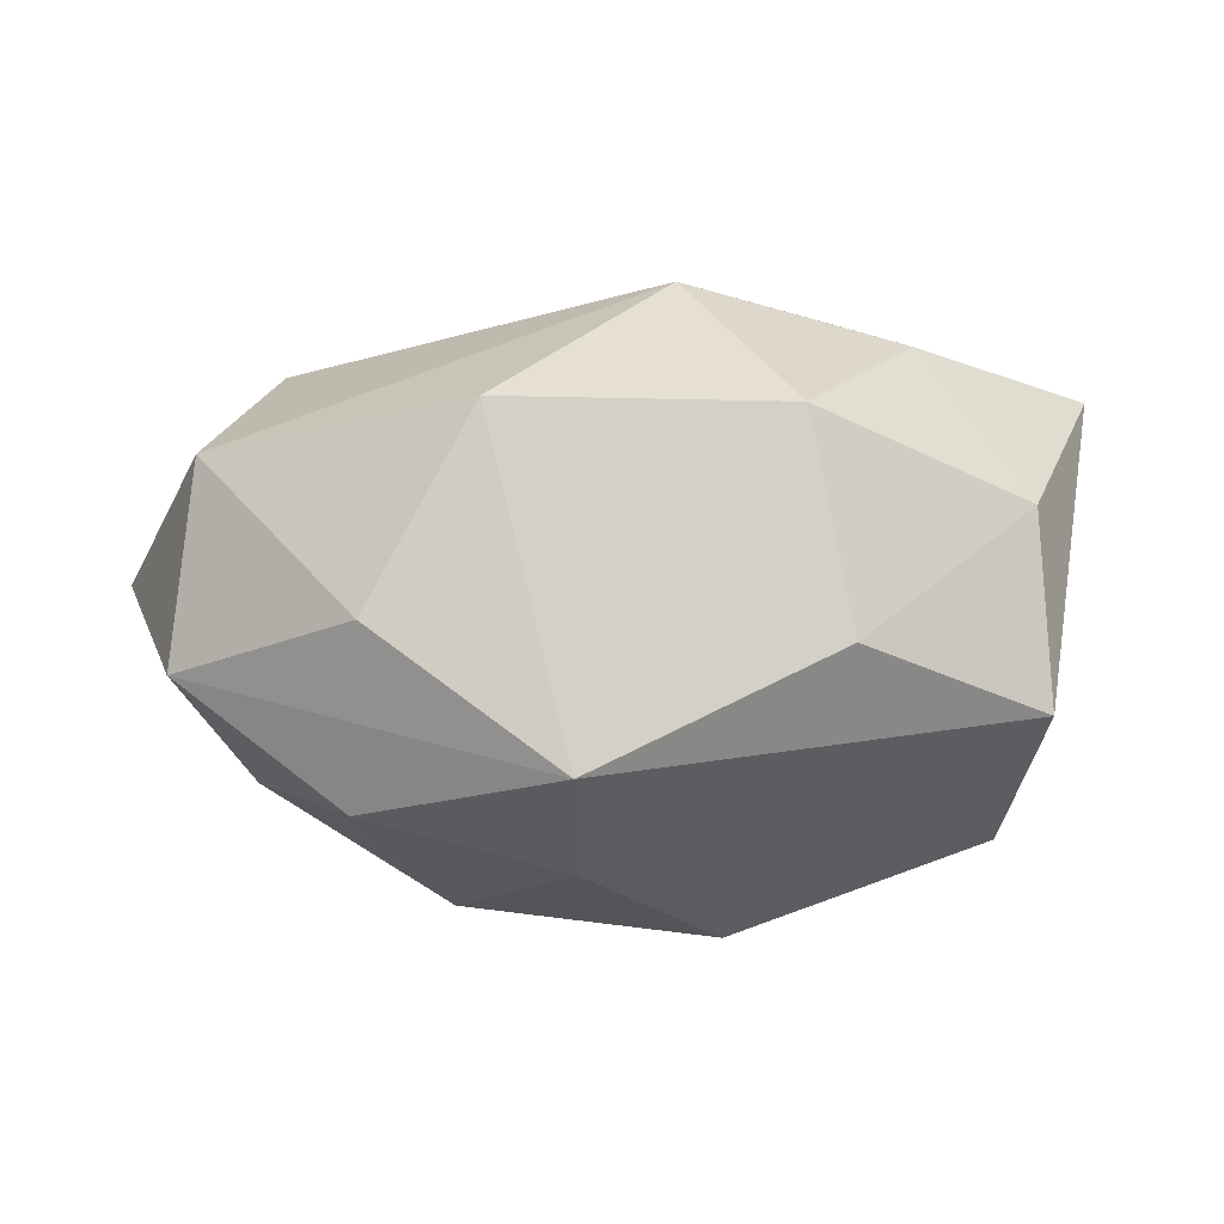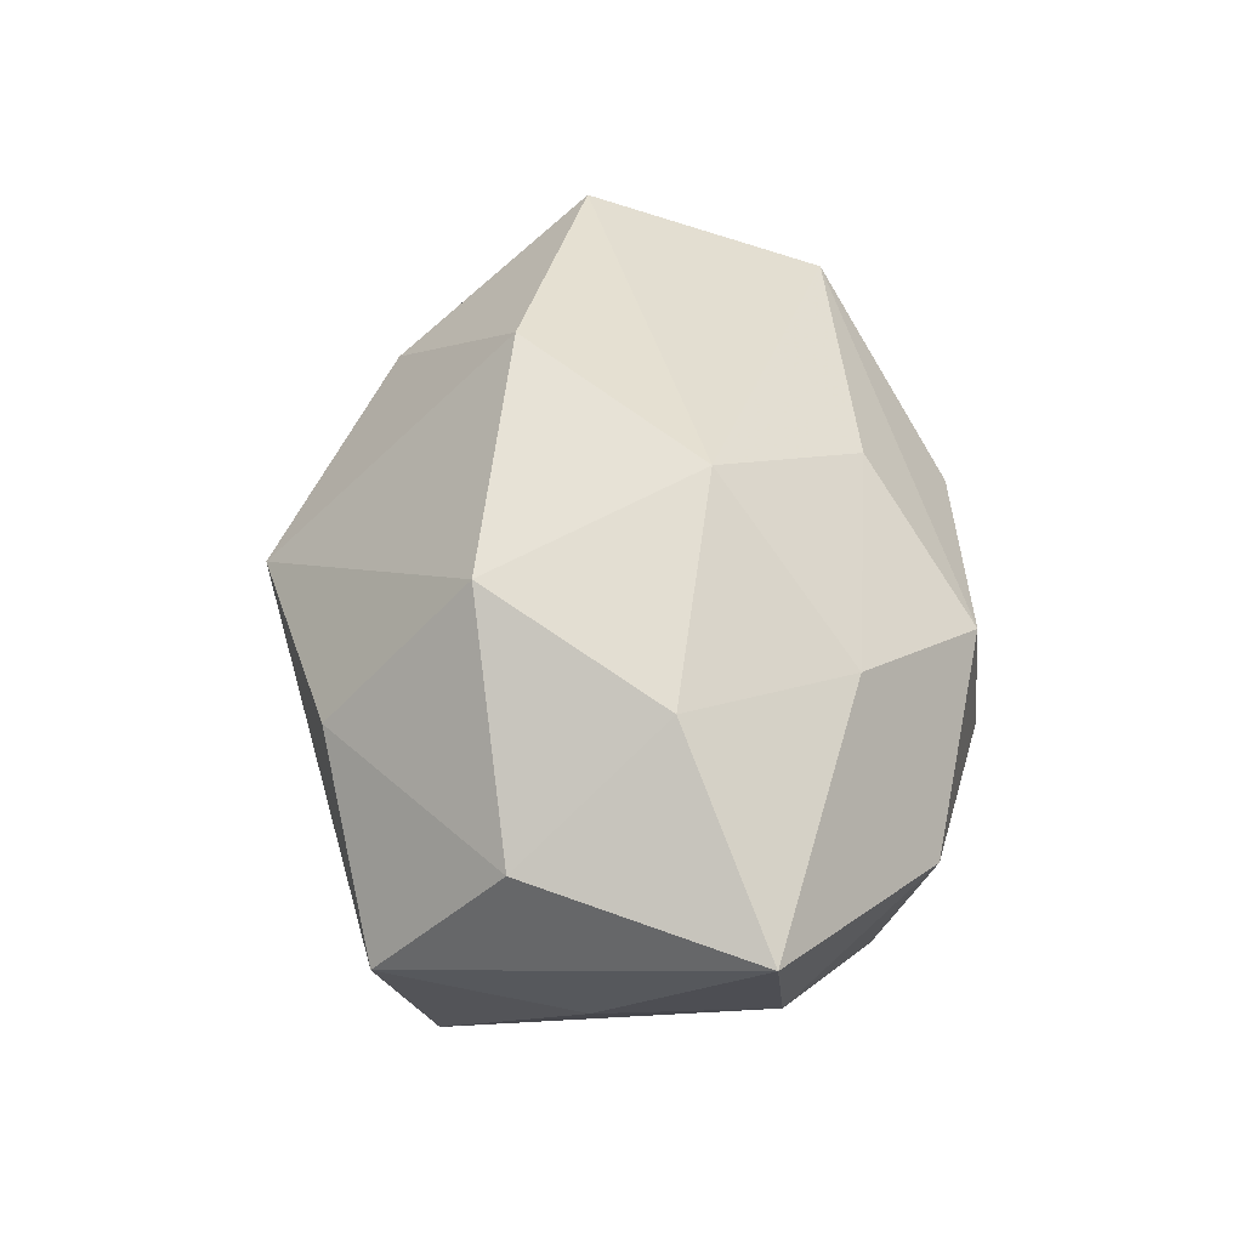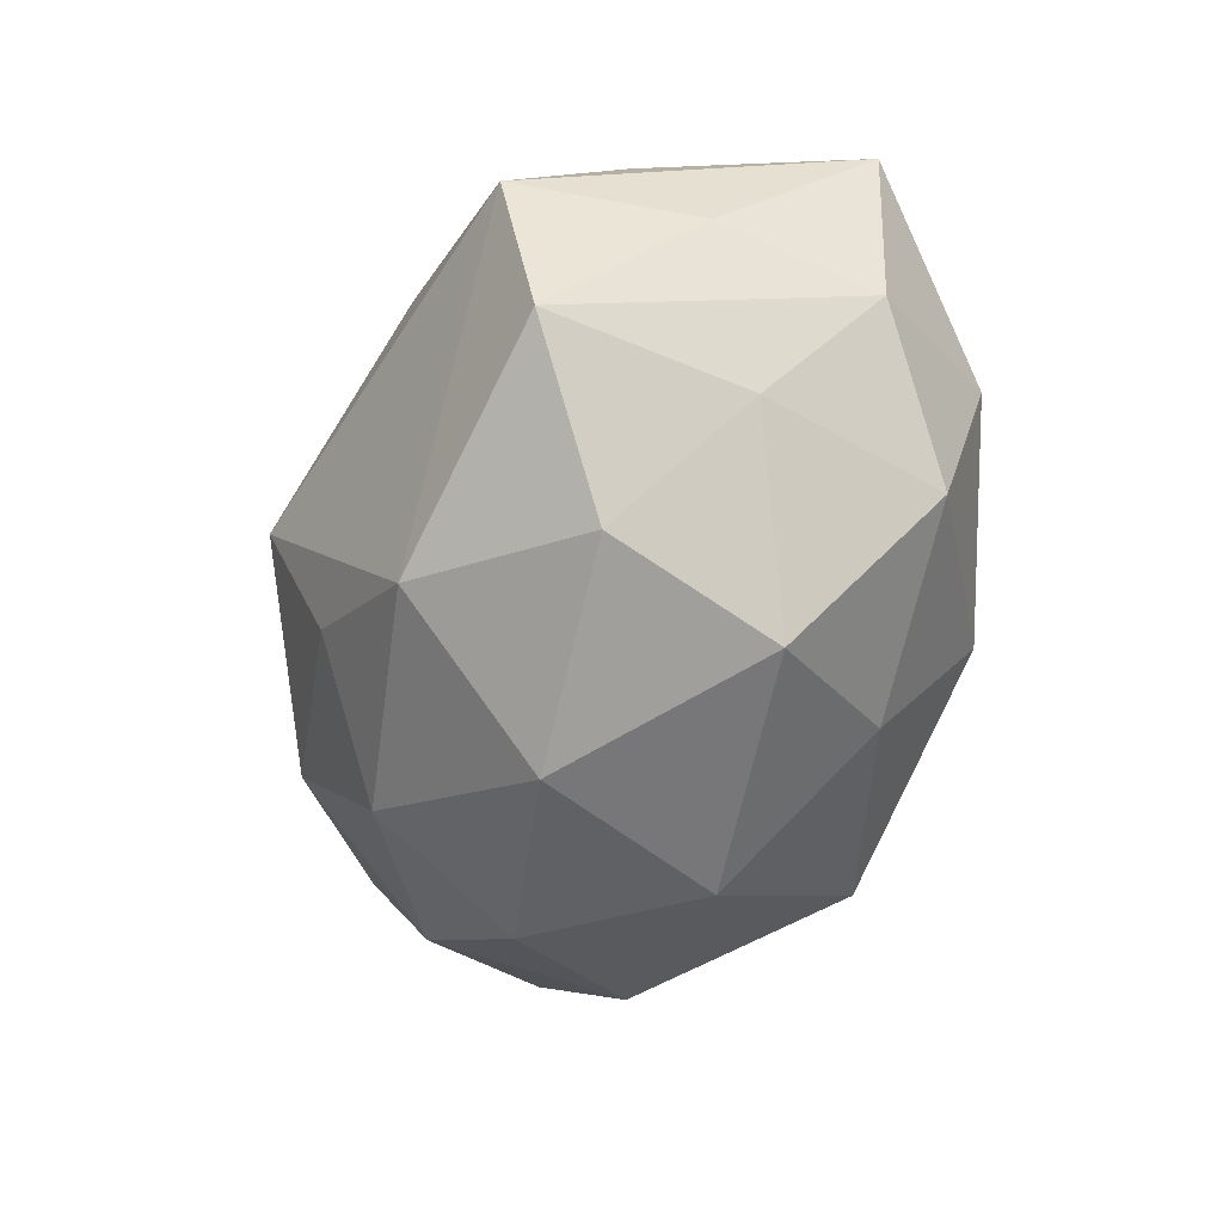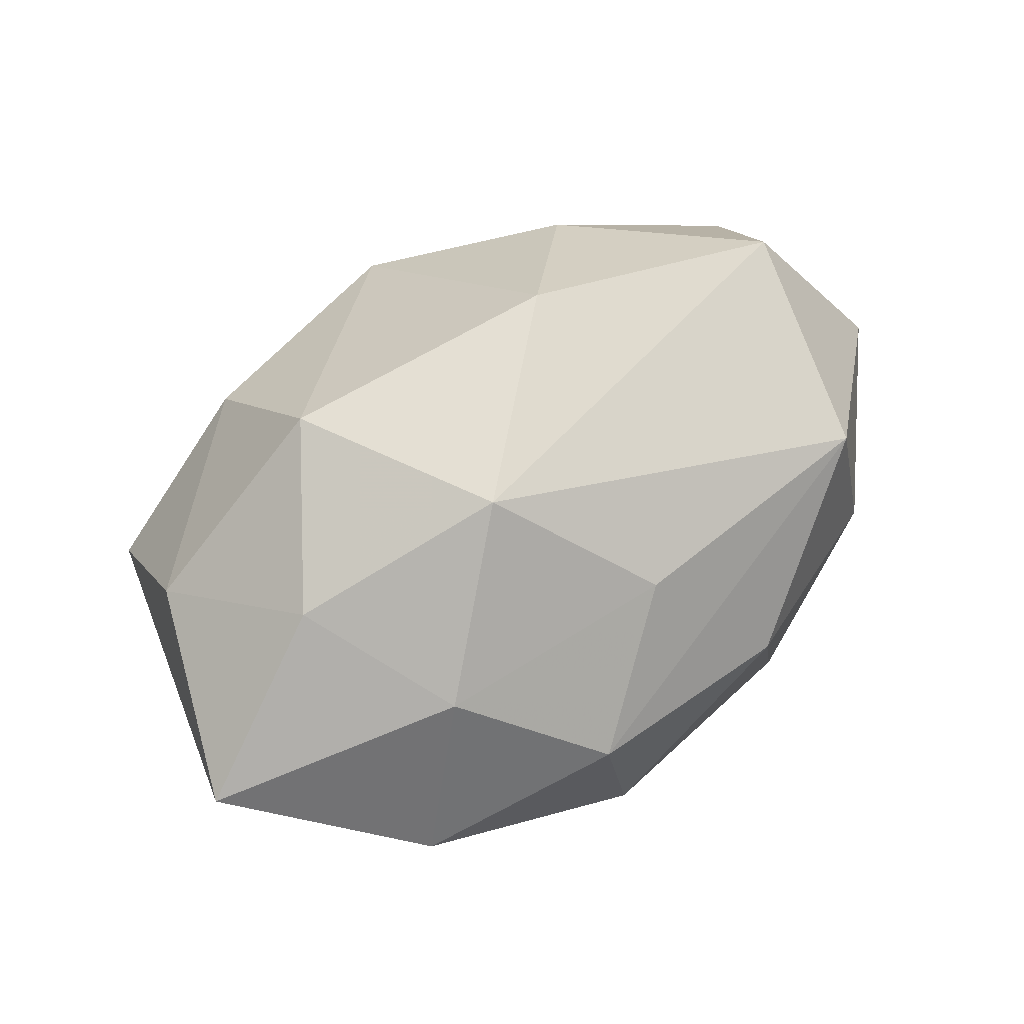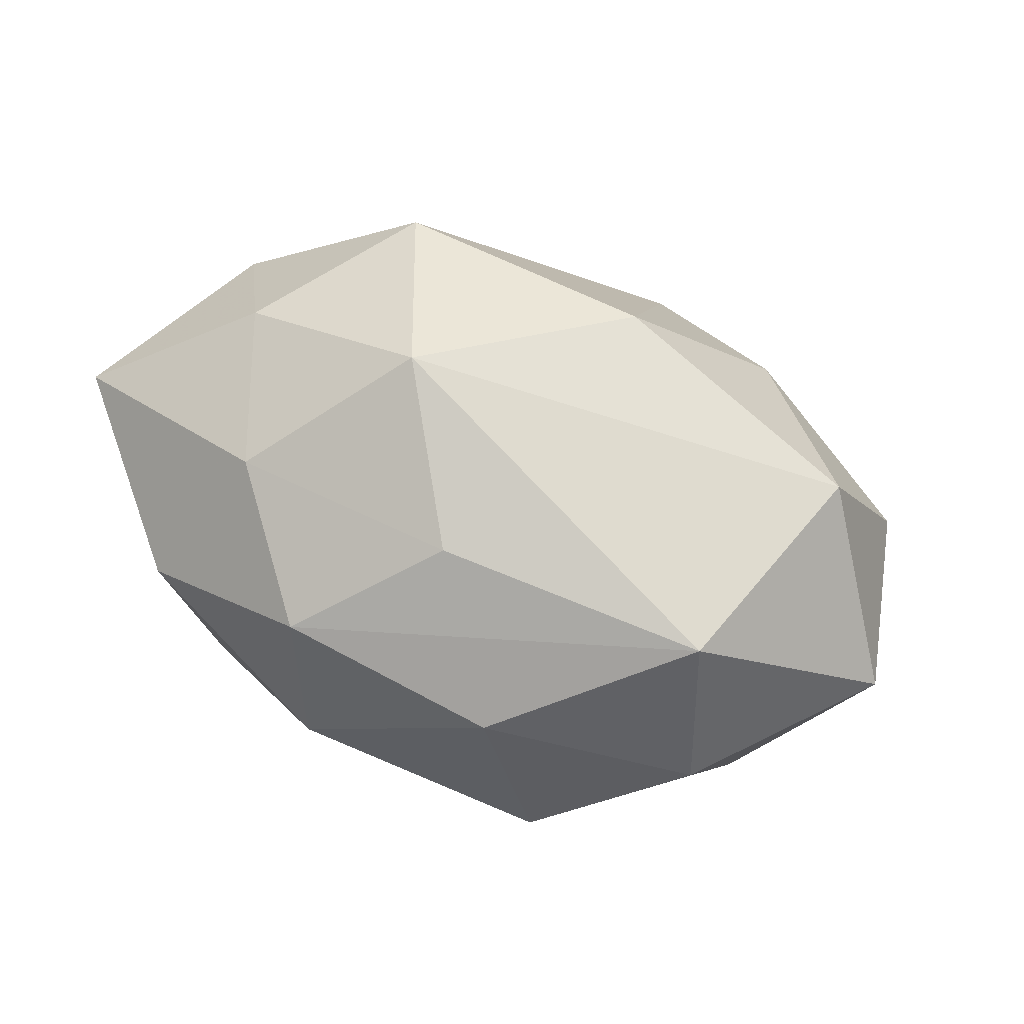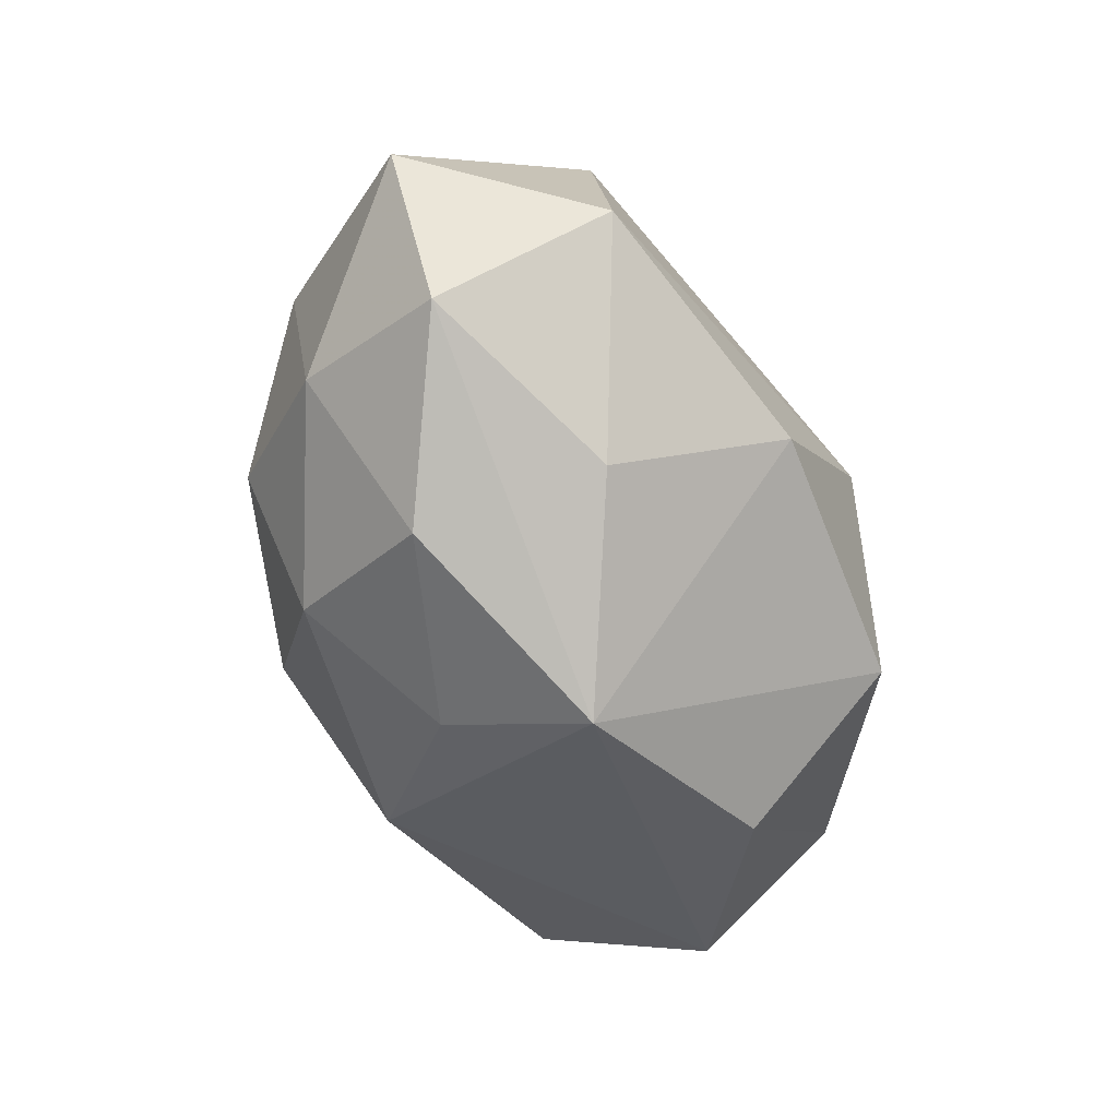
<metadata>
{"format":"obj","ext":"obj","renderer":"f3d","projection":"perspective","resolution":1024,"background":"white","views":[{"elev":-58.1,"azim":3.3,"up":"+Y"},{"elev":50.8,"azim":91.0,"up":"+Z"},{"elev":-63.0,"azim":74.8,"up":"+Z"},{"elev":68.8,"azim":145.7,"up":"+Z"},{"elev":52.1,"azim":-152.5,"up":"+Z"},{"elev":-56.0,"azim":-66.4,"up":"+Y"}]}
</metadata>
<code>
v 0.03901 -0.02295 -0.0005508
v 0.00296 0.02369 -0.0203
v -0.003968 -0.007246 -0.03206
v 0.007852 -0.02365 -0.0241
v 0.02078 -0.02783 0.01161
v -0.004469 -0.03623 0.004357
v -0.004935 0.02125 0.0206
v 0.02931 0.02792 0.003457
v 0.008393 0.03196 0.0112
v -0.01936 0.02863 -0.01391
v 0.02576 0.02327 -0.0157
v 0.03148 0.003519 -0.01769
v 0.02876 0.003871 0.02426
v 0.01372 0.01045 -0.0303
v -0.03693 -0.01111 -0.01217
v -0.01158 -0.01124 0.02921
v 0.01993 -0.007935 -0.02874
v -0.04274 -0.01674 0.004524
v -0.005239 -0.02914 -0.01161
v 0.02049 0.0201 0.0198
v 0.01755 -0.01378 0.02823
v 0.006471 0.006812 0.03102
v -0.01785 -0.02042 -0.02122
v -0.02569 -0.004346 -0.02532
v 0.03445 -0.01798 -0.01808
v -0.04958 0.003556 0.002314
v -0.02576 -0.02735 -0.004962
v -0.03556 0.02175 -0.001121
v -0.01474 0.03084 0.006111
v -0.02336 -0.02385 0.01402
v 0.04667 0.01261 0.01267
v 0.03934 0.014 -0.005497
v -0.0337 0.01828 0.01725
v 0.04149 -0.003339 -0.003343
v 0.006553 0.03367 -0.005751
v -0.01413 0.01236 -0.02808
v -0.03611 0.009674 -0.01604
v 0.03881 -0.01033 0.01449
v -0.03913 -0.00536 0.02161
f 17 25 4
f 39 33 26
f 14 11 12
f 12 17 14
f 25 17 12
f 33 39 22
f 3 17 4
f 14 17 3
f 4 25 1
f 1 6 4
f 25 34 1
f 31 38 1
f 1 34 31
f 14 3 36
f 36 3 24
f 2 11 14
f 14 36 2
f 2 36 10
f 35 11 2
f 2 10 35
f 26 33 28
f 16 6 21
f 21 22 16
f 16 22 39
f 18 27 6
f 18 39 26
f 26 15 18
f 18 15 27
f 4 6 19
f 6 27 19
f 32 12 11
f 31 34 32
f 32 34 25
f 25 12 32
f 13 22 21
f 13 38 31
f 21 38 13
f 20 13 31
f 22 13 20
f 21 6 5
f 6 1 5
f 5 38 21
f 5 1 38
f 10 36 37
f 26 28 37
f 37 28 10
f 37 36 24
f 37 15 26
f 24 15 37
f 35 10 29
f 10 28 29
f 29 28 33
f 6 16 30
f 30 16 39
f 30 18 6
f 39 18 30
f 4 19 23
f 23 19 27
f 23 3 4
f 24 3 23
f 23 15 24
f 27 15 23
f 8 20 31
f 8 11 35
f 31 32 8
f 8 32 11
f 33 22 7
f 22 20 7
f 9 7 20
f 20 8 9
f 9 29 33
f 33 7 9
f 35 29 9
f 9 8 35

</code>
